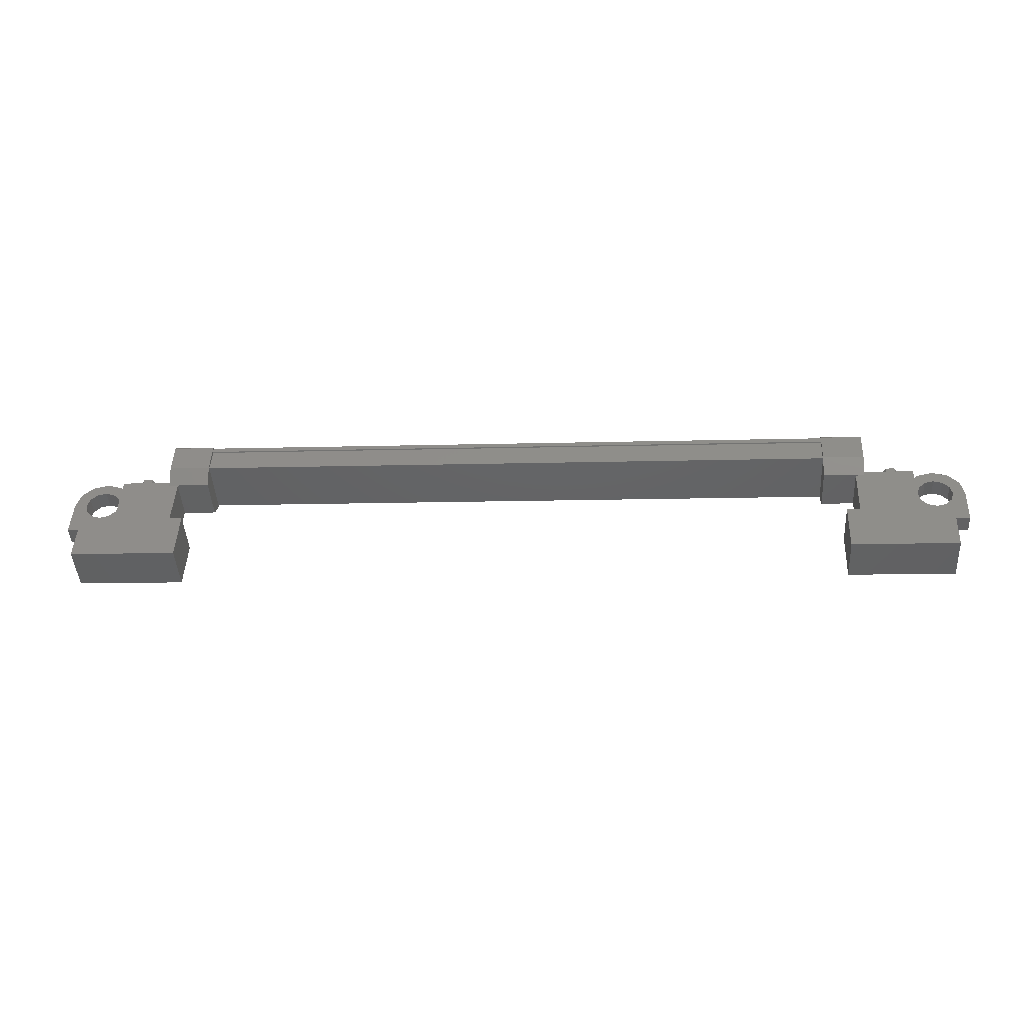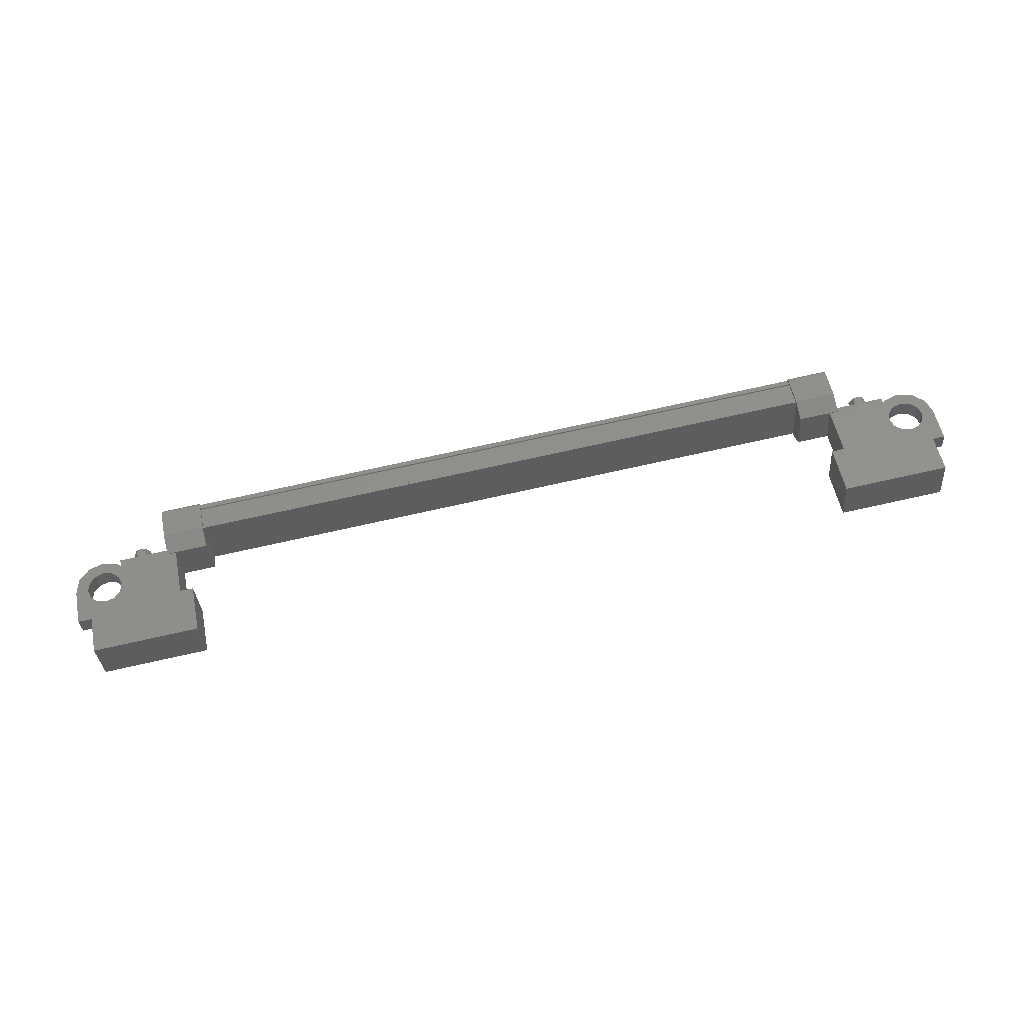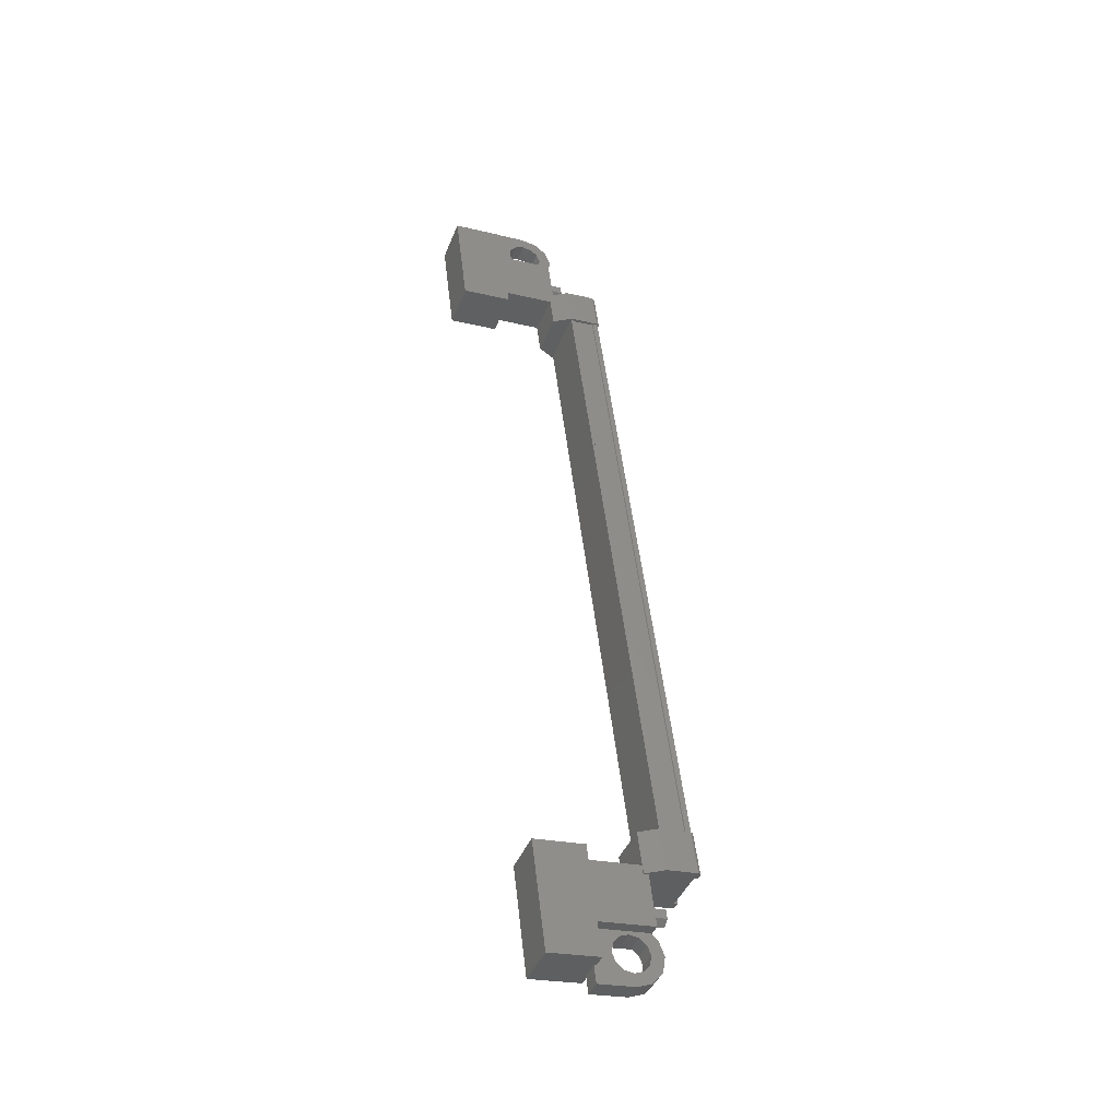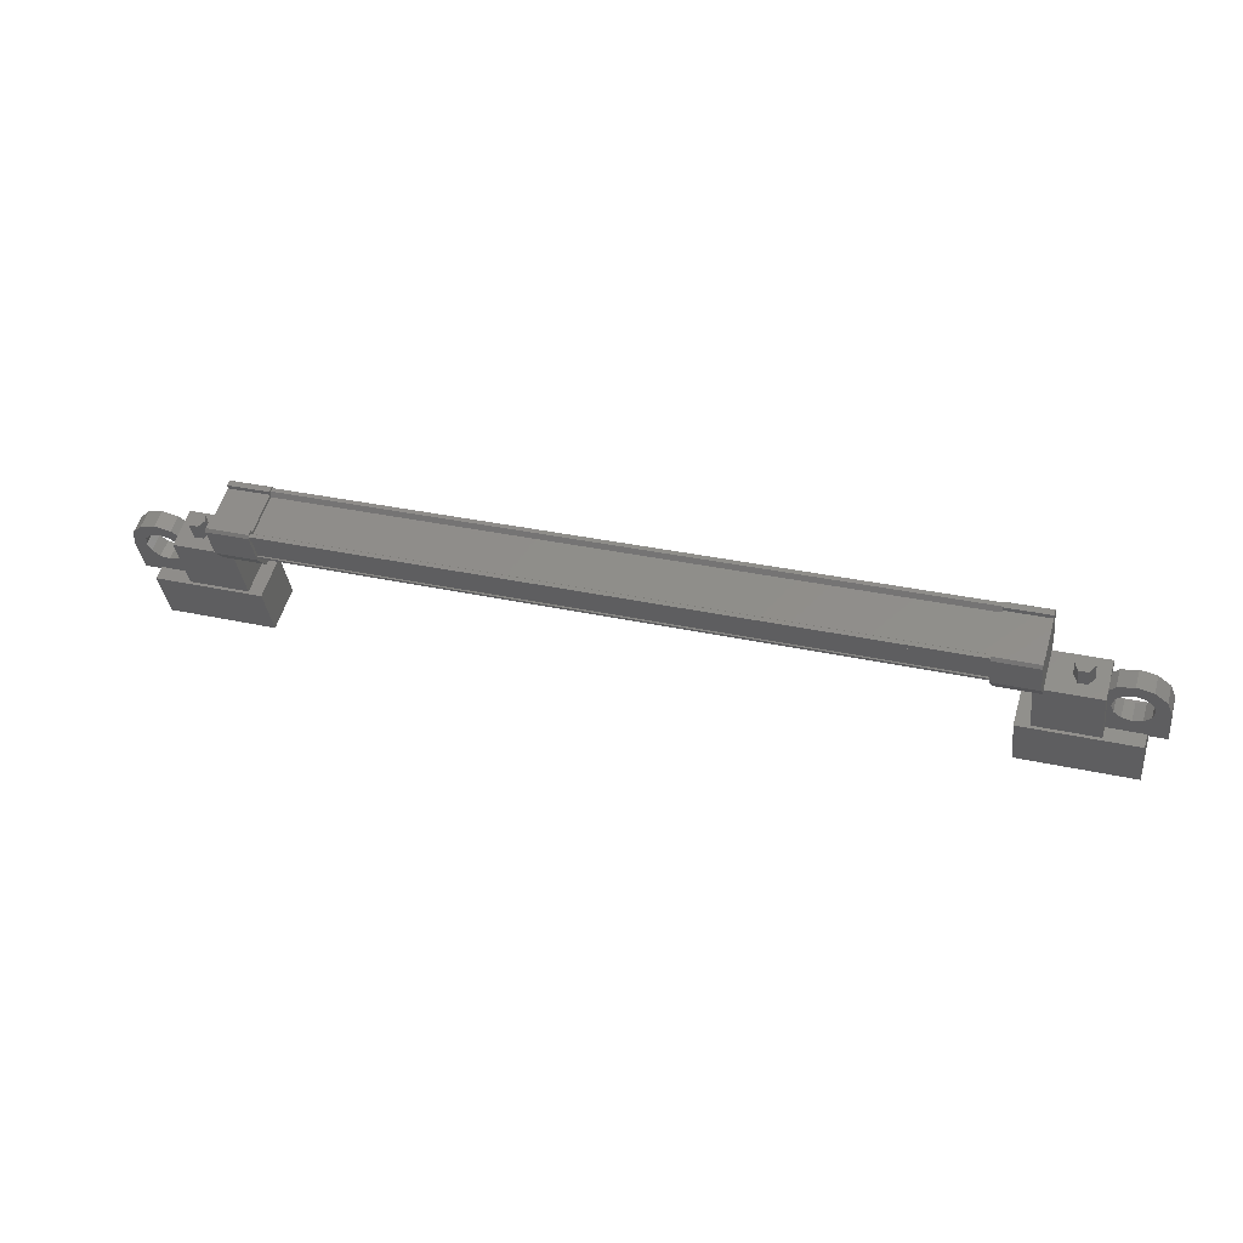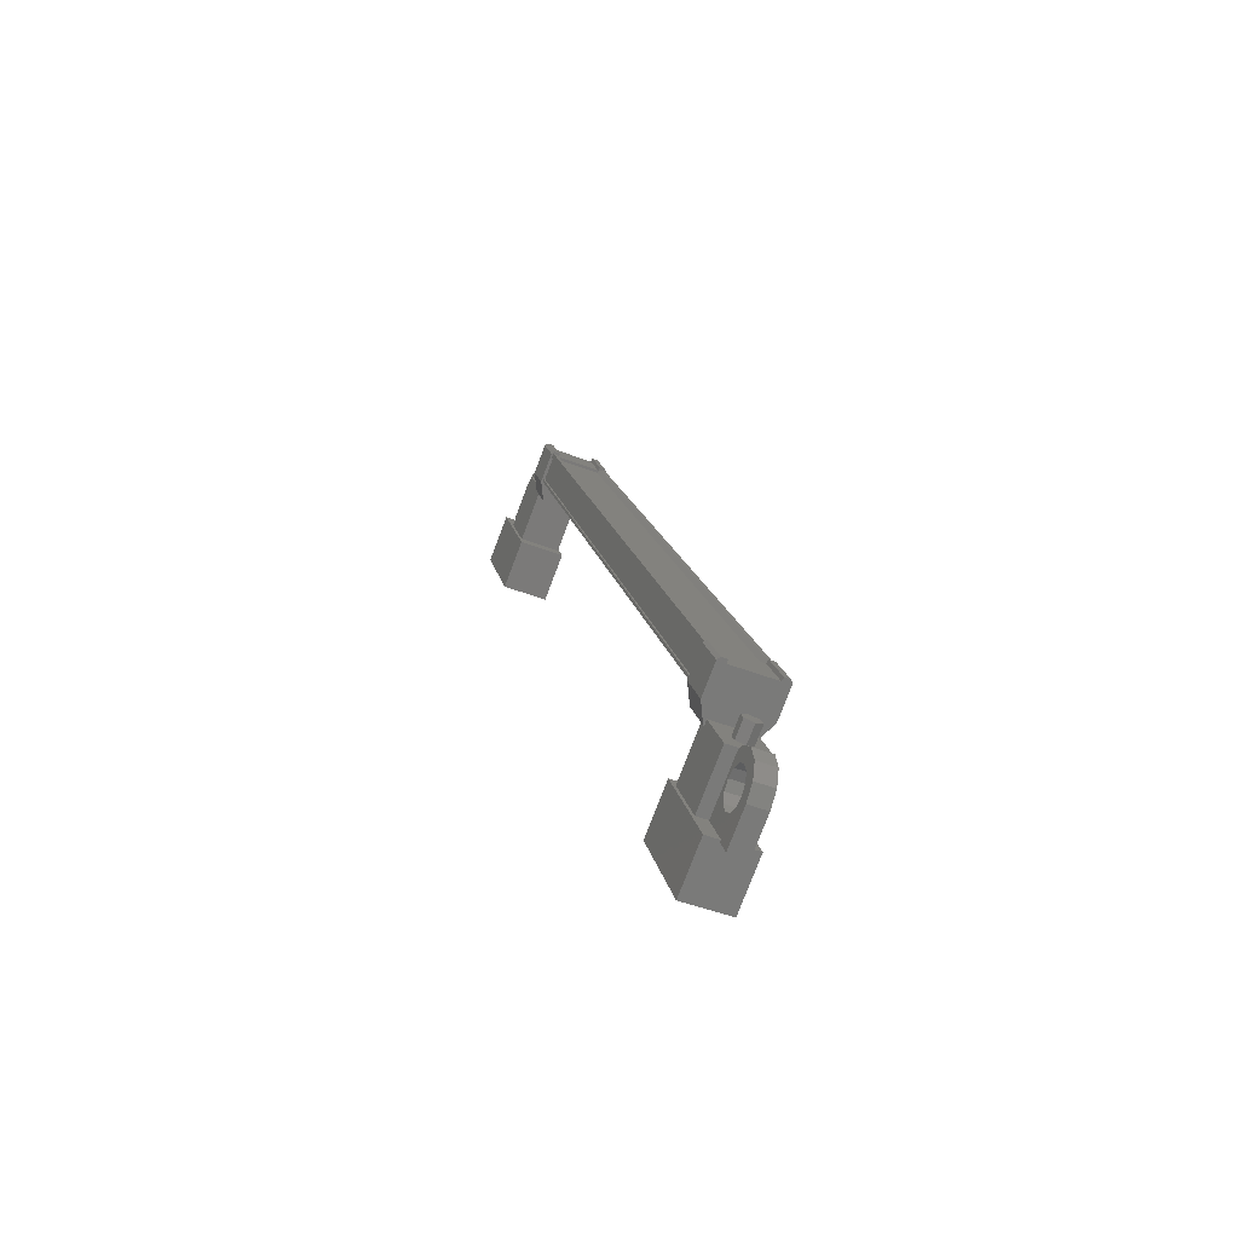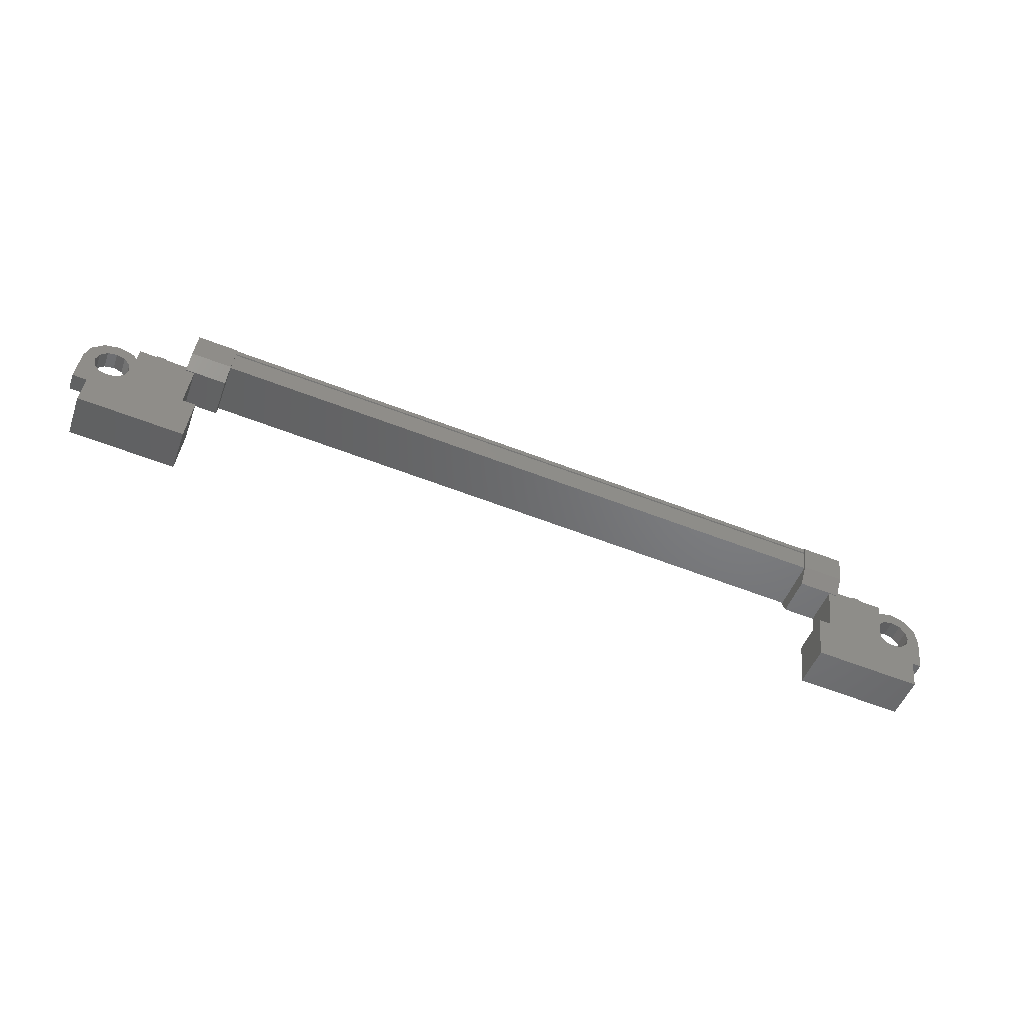
<metadata>
{"format":"stl","ext":"stl","renderer":"f3d","projection":"perspective","resolution":1024,"background":"white","views":[{"elev":-23.7,"azim":-175.7,"up":"+Z"},{"elev":76.4,"azim":166.6,"up":"+Y"},{"elev":50.0,"azim":-97.5,"up":"+Y"},{"elev":34.1,"azim":18.0,"up":"+Z"},{"elev":15.6,"azim":-101.3,"up":"+Z"},{"elev":-70.7,"azim":-20.4,"up":"+Z"}]}
</metadata>
<code>
# stl→obj: 224 verts, 392 faces
v 188.6 -42.1 657.7
v 188.7 -41.92 657.2
v 188.8 -42.31 657.6
v 188.8 -42.13 657.1
v 189 -42.31 657.6
v 189 -42.13 657.1
v 189.2 -42.1 657.7
v 189.2 -41.92 657.2
v 189 -41.9 657.8
v 189 -41.72 657.3
v 188.8 -41.9 657.8
v 188.8 -41.72 657.3
v 167.1 -41.92 656.8
v 167.1 -42.1 657.3
v 166.9 -42.13 656.7
v 166.9 -42.31 657.2
v 166.7 -42.13 656.7
v 166.7 -42.31 657.2
v 166.6 -41.92 656.8
v 166.6 -42.1 657.3
v 166.7 -41.72 656.9
v 166.7 -41.9 657.4
v 166.9 -41.72 656.9
v 166.9 -41.9 657.4
v 166.8 -42.1 657.3
v 188.9 -42.1 657.7
v 187.5 -40.79 656
v 187.5 -41.96 655.5
v 190.5 -40.79 656
v 190.5 -41.96 655.6
v 190.5 -40.29 654.7
v 190.5 -41.46 654.3
v 187.5 -41.46 654.2
v 187.5 -40.29 654.7
v 165.3 -40.29 654.3
v 165.3 -41.46 653.8
v 165.3 -40.79 655.6
v 165.3 -41.96 655.1
v 168.3 -40.79 655.6
v 168.3 -41.96 655.2
v 168.3 -41.46 653.9
v 168.3 -40.29 654.3
v 187.6 -41.63 658.6
v 168 -41.74 658.2
v 187.6 -41.74 658.6
v 187.6 -41.77 658.4
v 168.8 -43.1 657.8
v 167.6 -43.13 657.7
v 168.8 -43.13 657.7
v 167.6 -42.83 656.9
v 188.1 -41.28 657.8
v 186.9 -41.58 658.6
v 188.1 -41.58 658.6
v 186.9 -41.67 658.7
v 168 -42.87 657.7
v 168 -43 657.8
v 187.7 -43 658.1
v 187.7 -43.1 658.1
v 168 -41.39 657.5
v 187.7 -41.39 657.9
v 168 -41.35 657.5
v 187.7 -41.35 657.9
v 168 -41.33 657.5
v 167.6 -41.58 658.3
v 167.6 -41.8 658.2
v 167.6 -41.67 658.3
v 167.6 -41.82 658.3
v 168.8 -41.67 658.3
v 188.1 -43.13 658
v 188.1 -42.91 658.1
v 188.1 -43.1 658.1
v 188.1 -42.96 658.2
v 186.9 -43.1 658.1
v 168.8 -42.96 657.8
v 168.8 -42.91 657.8
v 168.8 -42.83 656.9
v 187.7 -42.87 658
v 168 -41.77 658.1
v 186.9 -41.28 657.8
v 186.9 -41.8 658.5
v 186.9 -41.82 658.6
v 187.6 -41.61 658.5
v 168 -41.61 658.1
v 187.6 -41.58 658.5
v 168 -41.58 658.1
v 168 -41.63 658.3
v 189.5 -41.41 657.4
v 187.8 -42.45 657
v 189.5 -42.45 657
v 189.5 -41.9 655.6
v 189.5 -40.86 656
v 187.9 -41.9 655.6
v 187.9 -40.86 656
v 187.8 -41.41 657.4
v 166.2 -41.41 657
v 167.9 -41.41 657.1
v 166.3 -40.86 655.6
v 167.9 -40.86 655.6
v 166.3 -41.9 655.2
v 167.9 -41.9 655.2
v 167.9 -42.45 656.7
v 166.2 -42.45 656.6
v 190.9 -41.94 656.6
v 190.6 -41.94 656.6
v 190.6 -41.48 656.8
v 190.8 -41.71 656.7
v 190.9 -41.48 656.8
v 190.9 -41.12 655.8
v 190.9 -41.59 655.7
v 189.2 -41.12 655.8
v 189.2 -41.59 655.6
v 189.2 -41.94 656.6
v 189.7 -41.85 656.3
v 189.6 -41.94 656.6
v 166.1 -41.39 656.1
v 166.5 -41.48 656.4
v 166.5 -41.12 655.4
v 166.5 -41.59 655.2
v 164.8 -41.12 655.4
v 164.8 -41.59 655.2
v 164.8 -41.48 656.3
v 164.8 -41.94 656.1
v 165 -41.71 656.2
v 165.2 -41.94 656.1
v 165.2 -41.48 656.3
v 168 -43.1 657.7
v 168 -43.05 657.6
v 187.7 -43.05 657.9
v 168 -43.01 657.6
v 187.7 -43.01 657.9
v 168.1 -42.79 657
v 187.7 -42.79 657.4
v 168.1 -42.82 657
v 187.7 -42.82 657.3
v 168.1 -42.79 656.9
v 187.7 -42.79 657.3
v 187.7 -41.33 657.8
v 189.7 -41.39 656.5
v 189.2 -41.48 656.7
v 189.6 -41.48 656.8
v 189.6 -42.03 656.8
v 189.3 -42.1 657
v 189.8 -42.1 657
v 189.6 -42.21 657.3
v 190.1 -42.12 657
v 190.1 -42.25 657.4
v 190.3 -42.1 657
v 190.5 -42.21 657.3
v 190.5 -42.03 656.8
v 190.8 -42.1 657
v 190.5 -41.85 656.4
v 190.3 -41.79 656.2
v 190.1 -41.76 656.1
v 166.1 -41.85 655.9
v 166.5 -41.94 656.2
v 166.2 -41.94 656.2
v 166.2 -41.48 656.3
v 166.1 -41.57 656.6
v 166.4 -41.63 656.7
v 165.9 -41.63 656.7
v 166.1 -41.74 657
v 165.7 -41.66 656.8
v 165.6 -41.78 657.1
v 165.4 -41.63 656.7
v 165.2 -41.74 657
v 165.2 -41.57 656.6
v 164.9 -41.63 656.7
v 165.2 -41.39 656.1
v 165.4 -41.32 655.9
v 165.7 -41.3 655.9
v 167.6 -42.42 656.5
v 168.8 -42.42 656.5
v 168.8 -41.34 657
v 167.6 -41.34 656.9
v 167.6 -41.28 657.5
v 168.8 -41.28 657.5
v 168.8 -41.8 658.2
v 167.6 -42.91 657.7
v 167.6 -42.96 657.8
v 167.6 -43.1 657.8
v 168.8 -41.58 658.3
v 168.8 -41.82 658.3
v 188.1 -41.34 657.3
v 186.9 -41.34 657.3
v 186.9 -42.42 656.9
v 188.1 -42.42 656.9
v 188.1 -42.83 657.2
v 186.9 -42.83 657.2
v 186.9 -42.91 658.1
v 188.1 -41.8 658.5
v 188.1 -41.82 658.6
v 188.1 -41.67 658.7
v 186.9 -43.13 658
v 186.9 -42.96 658.2
v 166.1 -42.03 656.4
v 166.4 -42.1 656.6
v 165.9 -42.1 656.6
v 166.1 -42.21 656.9
v 165.7 -42.12 656.6
v 165.7 -42.25 656.9
v 165.4 -42.1 656.6
v 165.2 -42.21 656.8
v 165.2 -42.03 656.4
v 164.9 -42.1 656.5
v 165.2 -41.85 655.9
v 165.4 -41.79 655.7
v 165.7 -41.76 655.7
v 189.6 -41.57 657
v 189.3 -41.63 657.1
v 189.8 -41.63 657.2
v 189.6 -41.74 657.4
v 190.1 -41.66 657.2
v 190.1 -41.78 657.6
v 190.3 -41.63 657.2
v 190.5 -41.74 657.5
v 190.5 -41.57 657
v 190.8 -41.63 657.2
v 190.5 -41.39 656.5
v 190.3 -41.32 656.4
v 190.1 -41.3 656.3
v 165.9 -41.32 655.9
v 189.8 -41.32 656.4
v 189.8 -41.79 656.2
v 165.9 -41.79 655.8
f 1 2 3
f 3 2 4
f 4 5 3
f 6 5 4
f 7 5 6
f 6 8 7
f 7 8 9
f 9 8 10
f 10 11 9
f 12 11 10
f 1 11 12
f 12 2 1
f 13 14 15
f 15 14 16
f 16 17 15
f 18 17 16
f 19 17 18
f 18 20 19
f 19 20 21
f 21 20 22
f 22 23 21
f 24 23 22
f 13 23 24
f 24 14 13
f 18 16 25
f 25 16 14
f 14 24 25
f 11 1 26
f 26 1 3
f 3 5 26
f 5 7 26
f 26 7 9
f 9 11 26
f 24 22 25
f 25 22 20
f 20 18 25
f 27 28 29
f 29 28 30
f 30 31 29
f 32 31 30
f 33 31 32
f 32 28 33
f 33 28 34
f 34 28 27
f 27 31 34
f 29 31 27
f 35 36 37
f 37 36 38
f 38 39 37
f 40 39 38
f 41 39 40
f 40 36 41
f 41 36 42
f 42 36 35
f 35 39 42
f 37 39 35
f 40 38 36
f 30 28 32
f 41 42 39
f 33 34 31
f 43 44 45
f 45 44 46
f 47 48 49
f 49 48 50
f 51 52 53
f 53 52 54
f 55 56 57
f 57 56 58
f 59 60 61
f 61 60 62
f 62 63 61
f 64 65 66
f 66 65 67
f 67 68 66
f 69 70 71
f 71 70 72
f 72 73 71
f 74 47 75
f 75 47 49
f 49 76 75
f 50 76 49
f 57 77 55
f 55 77 46
f 46 78 55
f 44 78 46
f 51 79 52
f 52 79 80
f 80 54 52
f 81 54 80
f 82 83 84
f 84 83 85
f 85 43 84
f 86 43 85
f 44 43 86
f 87 88 89
f 89 88 90
f 90 91 89
f 92 91 90
f 93 91 92
f 92 88 93
f 93 88 94
f 94 88 87
f 87 91 94
f 89 91 87
f 95 96 97
f 97 96 98
f 98 99 97
f 100 99 98
f 101 99 100
f 100 96 101
f 101 96 102
f 102 96 95
f 95 99 102
f 97 99 95
f 103 104 105
f 105 104 106
f 106 107 105
f 103 107 106
f 108 107 103
f 103 109 108
f 108 109 110
f 110 109 111
f 111 112 110
f 113 112 111
f 114 112 113
f 115 116 117
f 117 116 118
f 118 119 117
f 120 119 118
f 121 119 120
f 120 122 121
f 121 122 123
f 123 122 124
f 124 125 123
f 121 125 124
f 123 125 121
f 56 126 58
f 58 126 127
f 127 128 58
f 129 128 127
f 130 128 129
f 129 131 130
f 130 131 132
f 132 131 133
f 133 134 132
f 135 134 133
f 136 134 135
f 135 63 136
f 136 63 137
f 137 63 62
f 138 110 139
f 139 110 112
f 112 140 139
f 114 140 112
f 112 140 114
f 114 141 112
f 112 141 142
f 142 141 143
f 143 144 142
f 145 144 143
f 146 144 145
f 145 147 146
f 146 147 148
f 148 147 149
f 149 150 148
f 104 150 149
f 103 150 104
f 104 151 103
f 103 151 109
f 109 151 152
f 152 153 109
f 154 118 155
f 155 118 116
f 116 156 155
f 157 156 116
f 116 156 157
f 157 158 116
f 116 158 159
f 159 158 160
f 160 161 159
f 162 161 160
f 163 161 162
f 162 164 163
f 163 164 165
f 165 164 166
f 166 167 165
f 125 167 166
f 121 167 125
f 125 168 121
f 121 168 119
f 119 168 169
f 169 170 119
f 50 171 76
f 76 171 172
f 172 173 76
f 171 173 172
f 174 173 171
f 171 175 174
f 174 175 173
f 173 175 176
f 176 76 173
f 177 76 176
f 75 76 177
f 177 178 75
f 75 178 74
f 74 178 179
f 179 47 74
f 180 47 179
f 48 47 180
f 180 178 48
f 48 178 50
f 50 178 65
f 65 175 50
f 64 175 65
f 176 175 64
f 64 181 176
f 176 181 177
f 177 181 68
f 68 182 177
f 67 182 68
f 177 182 67
f 67 65 177
f 177 65 178
f 51 183 79
f 79 183 184
f 184 185 79
f 183 185 184
f 186 185 183
f 183 187 186
f 186 187 185
f 185 187 188
f 188 79 185
f 189 79 188
f 80 79 189
f 189 190 80
f 80 190 81
f 81 190 191
f 191 54 81
f 192 54 191
f 53 54 192
f 192 190 53
f 53 190 51
f 51 190 70
f 70 187 51
f 69 187 70
f 188 187 69
f 69 193 188
f 188 193 189
f 189 193 73
f 73 194 189
f 72 194 73
f 189 194 72
f 72 70 189
f 189 70 190
f 156 155 195
f 195 155 196
f 196 197 195
f 198 197 196
f 199 197 198
f 198 200 199
f 199 200 201
f 201 200 202
f 202 203 201
f 204 203 202
f 124 203 204
f 204 122 124
f 124 122 205
f 205 122 120
f 120 206 205
f 207 206 120
f 140 139 208
f 208 139 209
f 209 210 208
f 211 210 209
f 212 210 211
f 211 213 212
f 212 213 214
f 214 213 215
f 215 216 214
f 217 216 215
f 105 216 217
f 217 107 105
f 105 107 218
f 218 107 108
f 108 219 218
f 220 219 108
f 119 170 117
f 117 170 221
f 221 115 117
f 138 222 110
f 110 222 220
f 220 108 110
f 109 153 111
f 111 153 223
f 223 113 111
f 154 224 118
f 118 224 207
f 207 120 118
f 69 71 193
f 193 71 73
f 59 83 60
f 60 83 82
f 68 181 66
f 66 181 64
f 104 103 106
f 51 187 183
f 139 140 138
f 157 116 115
f 103 105 107
f 101 102 99
f 93 94 91
f 121 124 122
f 180 179 178
f 140 112 139
f 50 175 171
f 192 191 190
f 88 92 90
f 100 98 96
f 156 116 155
f 155 156 154
f 224 115 221
f 224 221 207
f 207 221 170
f 170 206 207
f 169 206 170
f 205 206 169
f 169 168 205
f 205 168 124
f 104 105 151
f 151 105 218
f 218 152 151
f 219 152 218
f 153 152 219
f 219 220 153
f 153 220 223
f 223 220 222
f 222 113 223
f 155 116 196
f 196 116 159
f 159 198 196
f 161 198 159
f 200 198 161
f 161 163 200
f 200 163 202
f 202 163 165
f 165 204 202
f 167 204 165
f 122 204 167
f 167 121 122
f 103 107 150
f 150 107 217
f 217 148 150
f 215 148 217
f 146 148 215
f 215 213 146
f 146 213 144
f 144 213 211
f 211 142 144
f 209 142 211
f 112 142 209
f 209 139 112
f 222 138 113
f 113 138 140
f 140 114 113
f 208 114 140
f 141 114 208
f 208 210 141
f 141 210 143
f 143 210 212
f 212 145 143
f 214 145 212
f 147 145 214
f 214 216 147
f 147 216 149
f 149 216 105
f 105 104 149
f 224 154 115
f 115 154 156
f 156 157 115
f 195 157 156
f 158 157 195
f 195 197 158
f 158 197 160
f 160 197 199
f 199 162 160
f 201 162 199
f 164 162 201
f 201 203 164
f 164 203 166
f 166 203 124
f 124 125 166
f 168 125 124

</code>
